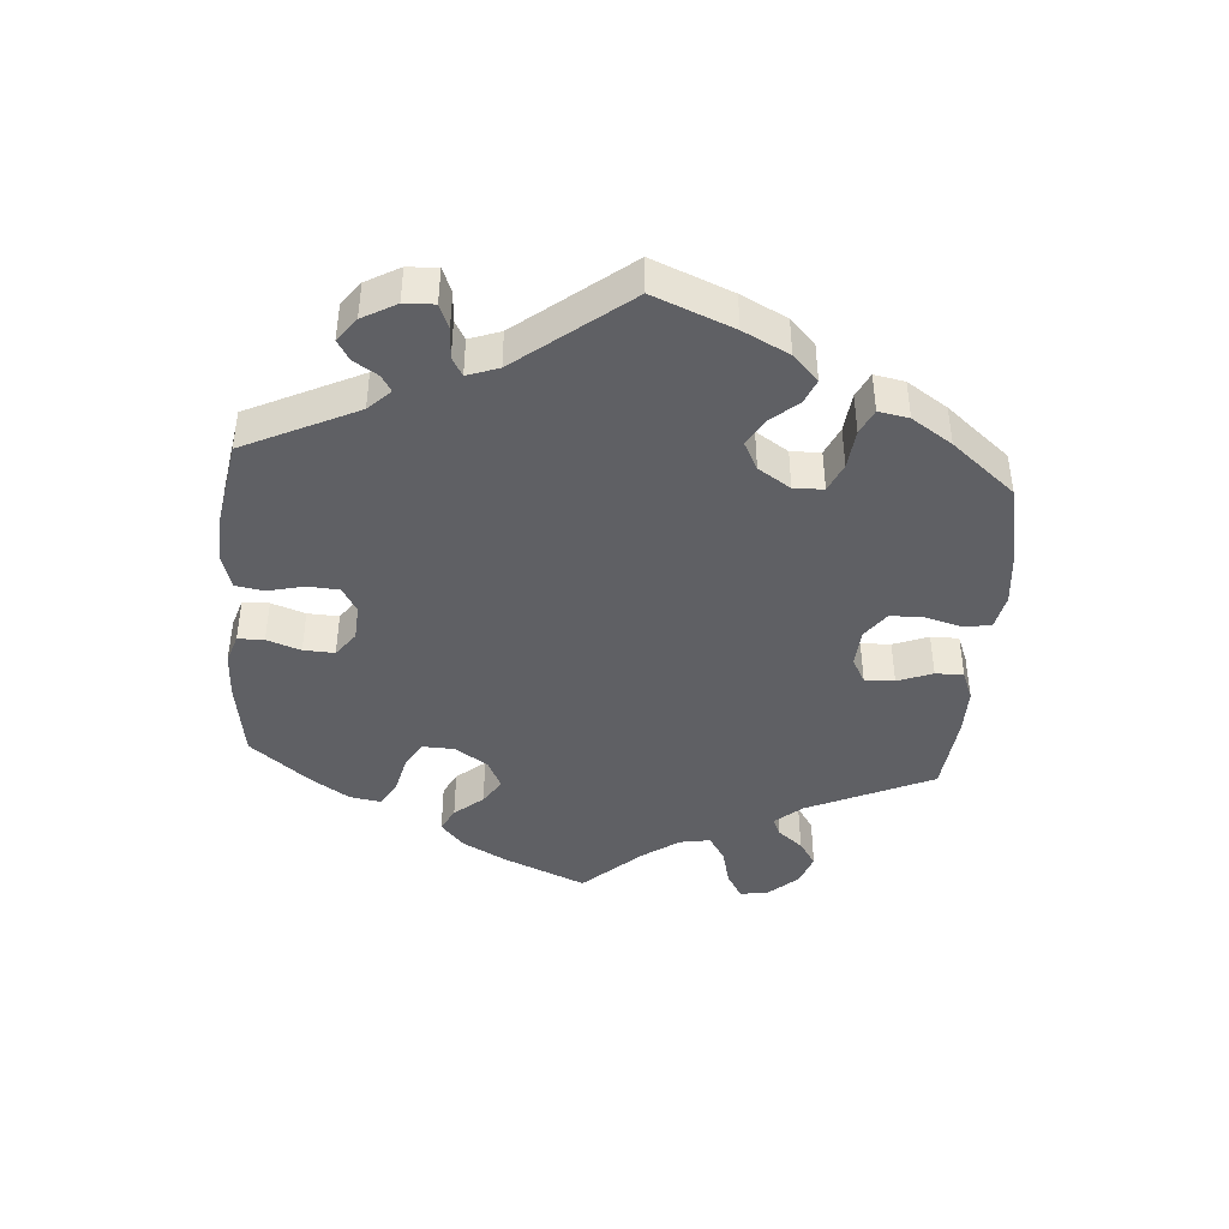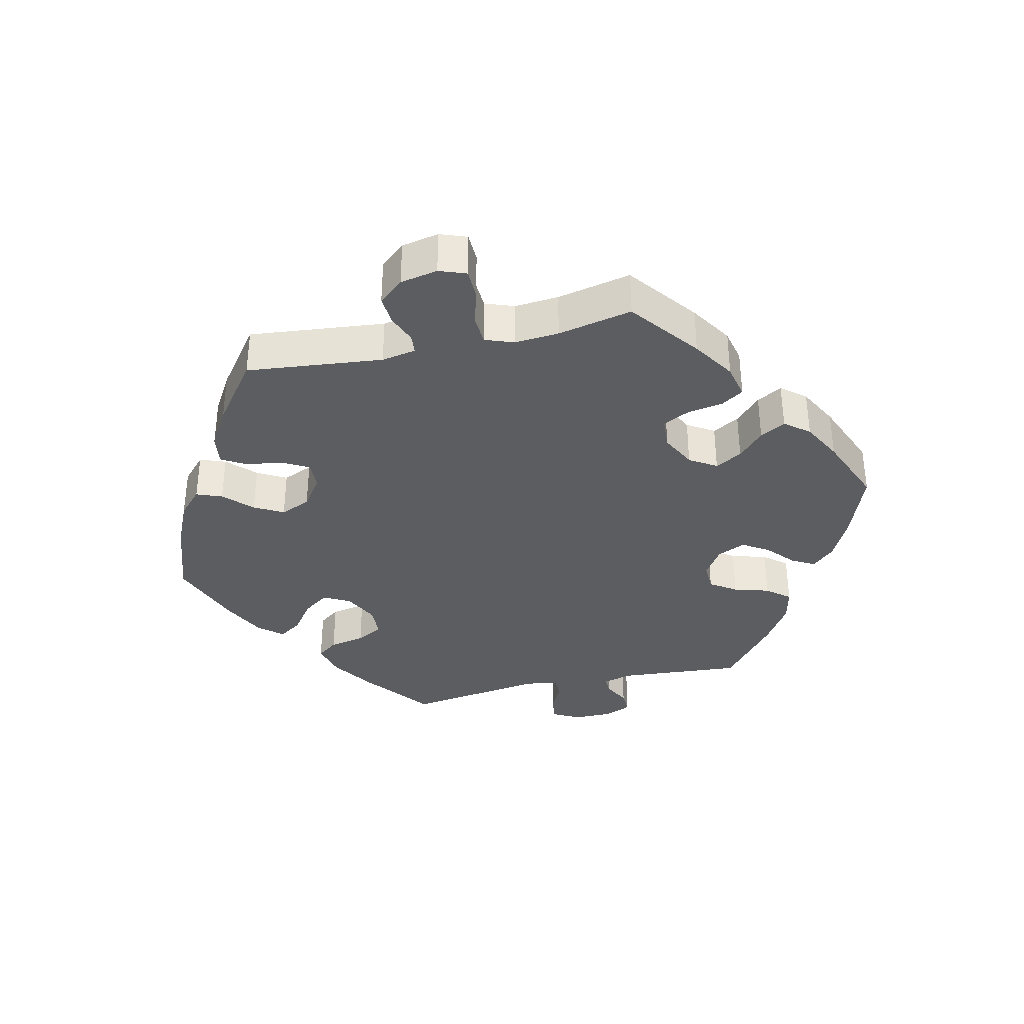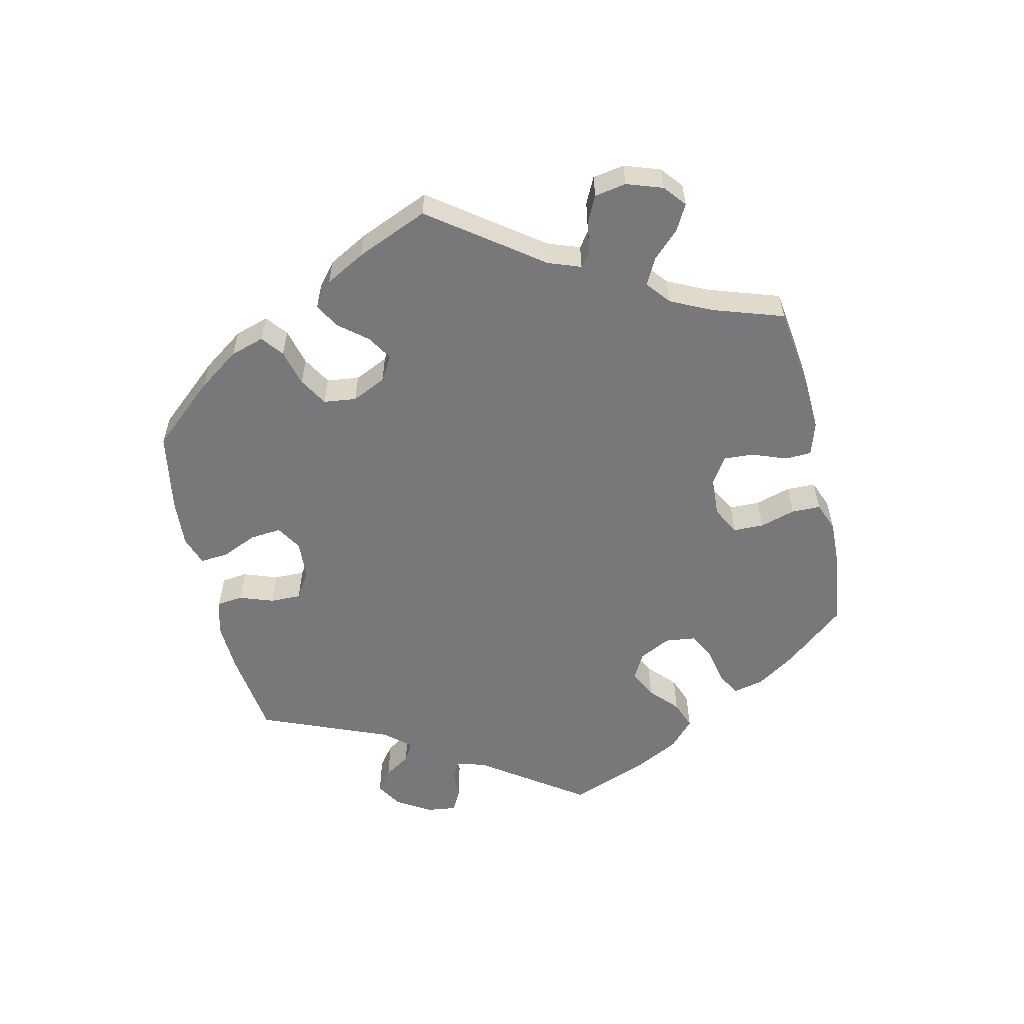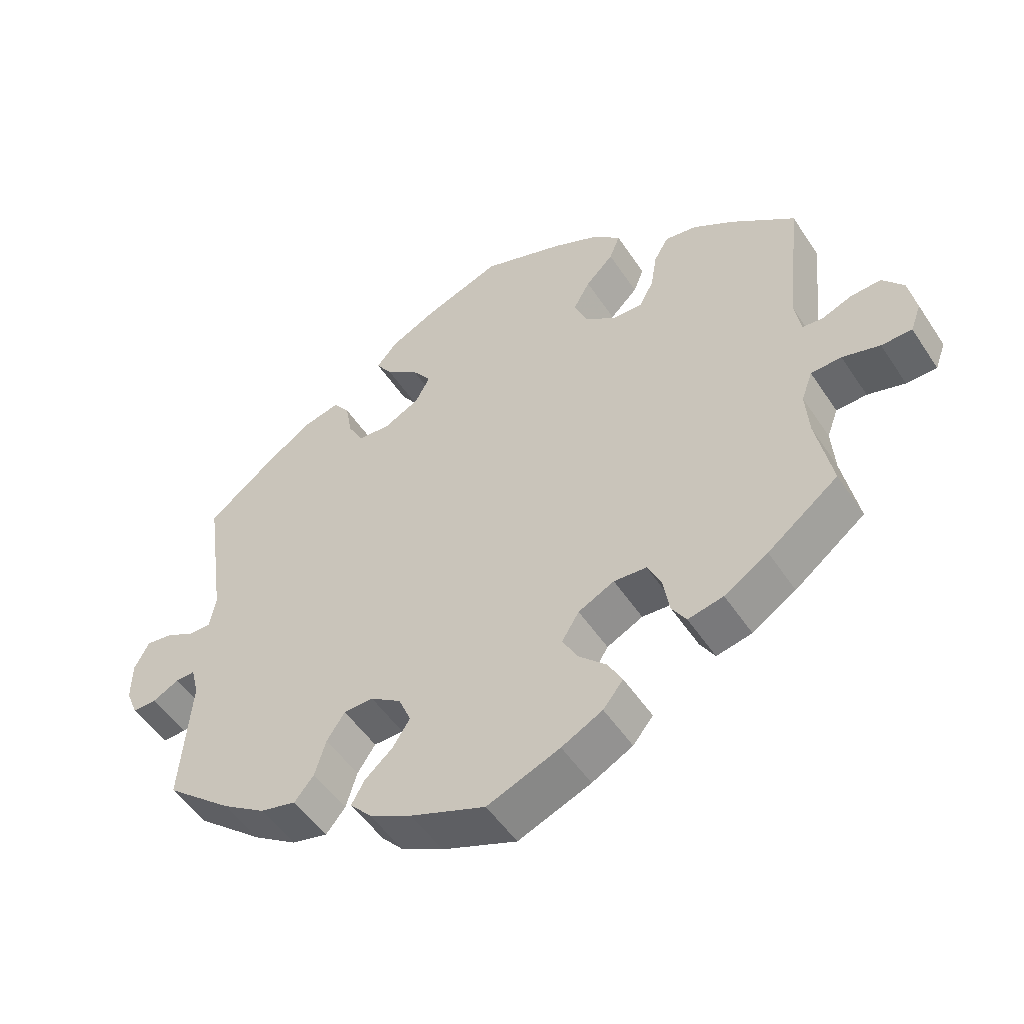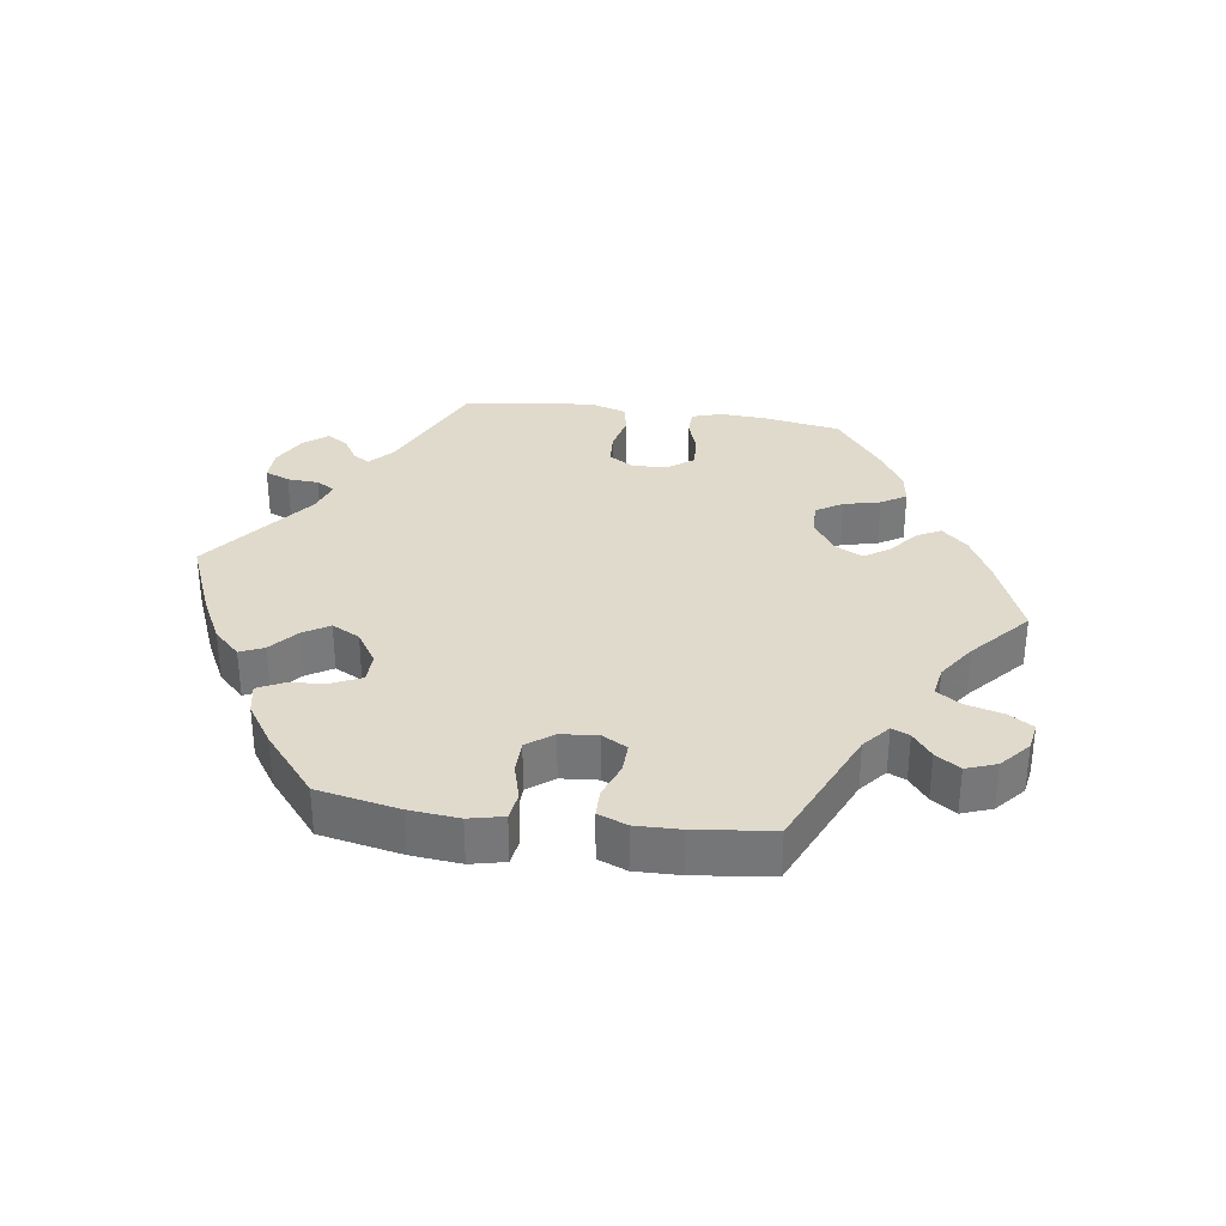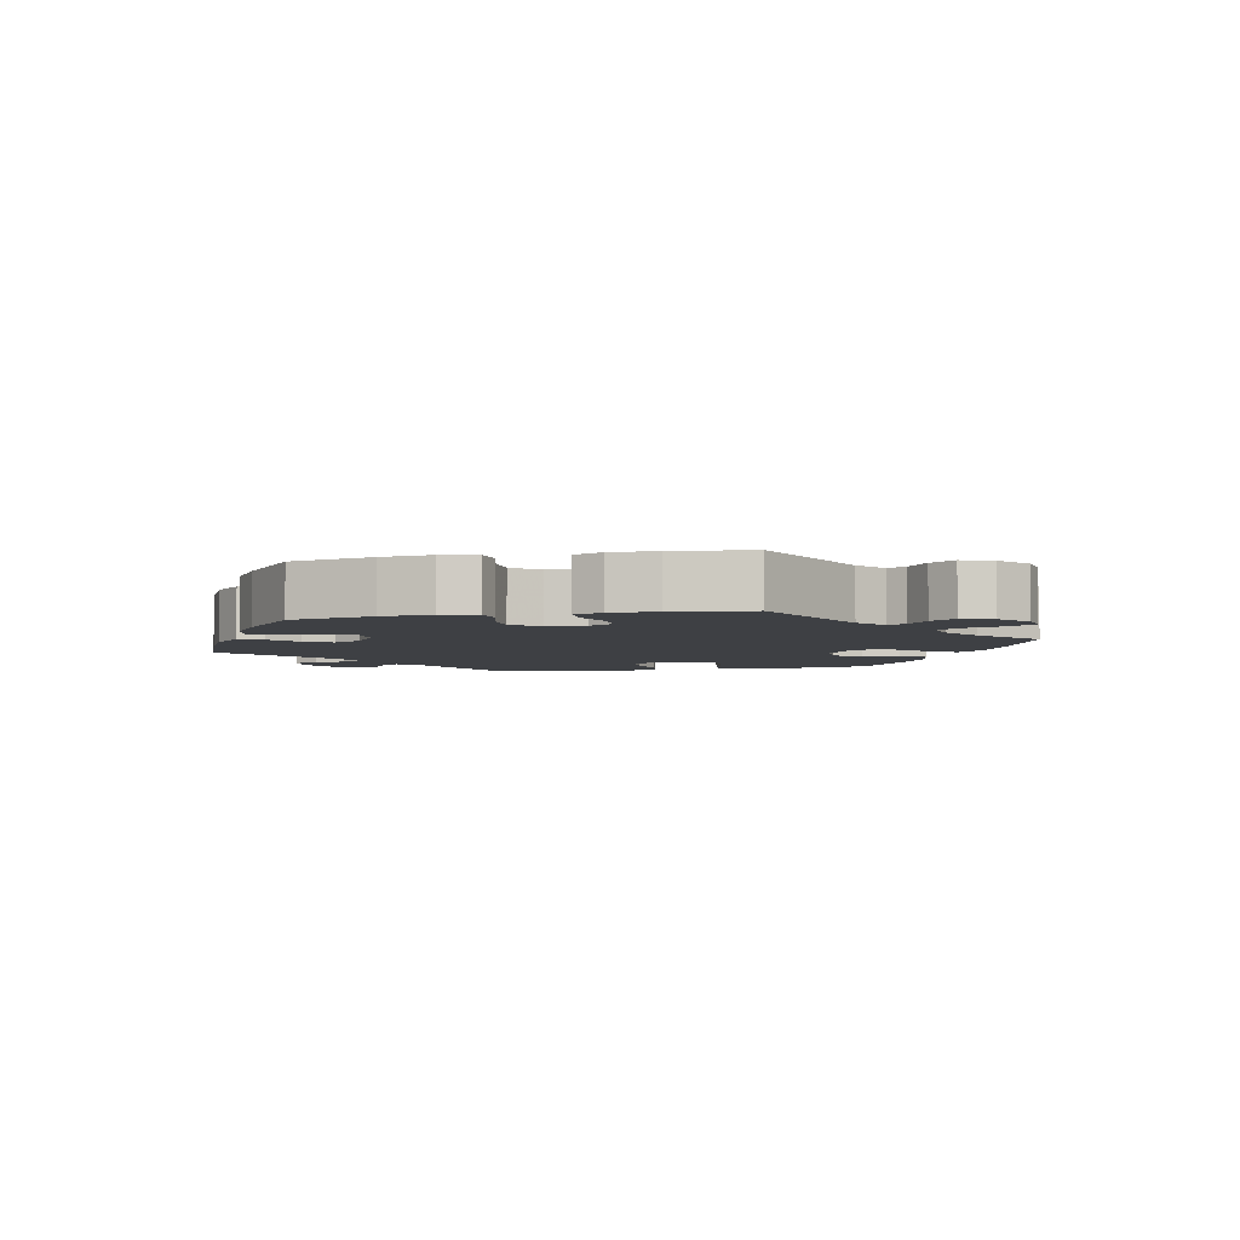
<metadata>
{"format":"obj","ext":"obj","renderer":"f3d","projection":"perspective","resolution":1024,"background":"white","views":[{"elev":-43.6,"azim":-64.3,"up":"+Y"},{"elev":-35.7,"azim":103.1,"up":"+Y"},{"elev":-57.6,"azim":72.8,"up":"+Y"},{"elev":-50.9,"azim":32.4,"up":"+Z"},{"elev":33.1,"azim":38.1,"up":"+Y"},{"elev":-4.8,"azim":42.2,"up":"+Y"}]}
</metadata>
<code>
v 0.479 0.07 0.087
v 0.488 0.07 0.036
v 0.517 0.07 0.033
v 0.56 0.07 0.05
v 0.604 0.07 0.053
v 0.635 0.07 0.016
v 0.646 0.07 -0.04
v 0.631 0.07 -0.08
v 0.587 0.07 -0.081
v 0.533 0.07 -0.066
v 0.489 0.07 -0.068
v 0.473 0.07 -0.111
v 0.478 0.07 -0.177
v 0.501 0.07 -0.288
v 0.399 0.07 -0.366
v 0.336 0.07 -0.406
v 0.285 0.07 -0.417
v 0.264 0.07 -0.384
v 0.255 0.07 -0.33
v 0.235 0.07 -0.29
v 0.188 0.07 -0.287
v 0.136 0.07 -0.313
v 0.111 0.07 -0.353
v 0.133 0.07 -0.393
v 0.173 0.07 -0.431
v 0.194 0.07 -0.469
v 0.165 0.07 -0.505
v 0.106 0.07 -0.536
v 0.001 0.07 -0.578
v -0.107 0.07 -0.537
v -0.168 0.07 -0.506
v -0.199 0.07 -0.472
v -0.18 0.07 -0.438
v -0.14 0.07 -0.403
v -0.115 0.07 -0.364
v -0.133 0.07 -0.322
v -0.177 0.07 -0.293
v -0.22 0.07 -0.294
v -0.246 0.07 -0.333
v -0.262 0.07 -0.386
v -0.29 0.07 -0.42
v -0.342 0.07 -0.408
v -0.405 0.07 -0.367
v -0.501 0.07 -0.288
v -0.486 0.07 -0.102
v -0.497 0.07 -0.058
v -0.525 0.07 -0.059
v -0.563 0.07 -0.079
v -0.598 0.07 -0.08
v -0.615 0.07 -0.039
v -0.614 0.07 0.019
v -0.593 0.07 0.059
v -0.554 0.07 0.054
v -0.513 0.07 0.033
v -0.481 0.07 0.033
v -0.472 0.07 0.082
v -0.501 0.07 0.289
v -0.4 0.07 0.368
v -0.336 0.07 0.41
v -0.284 0.07 0.423
v -0.261 0.07 0.392
v -0.251 0.07 0.339
v -0.229 0.07 0.299
v -0.182 0.07 0.297
v -0.131 0.07 0.323
v -0.11 0.07 0.362
v -0.137 0.07 0.4
v -0.184 0.07 0.435
v -0.207 0.07 0.469
v -0.177 0.07 0.504
v -0.113 0.07 0.536
v 0 0.07 0.578
v 0.118 0.07 0.538
v 0.186 0.07 0.507
v 0.225 0.07 0.471
v 0.21 0.07 0.433
v 0.17 0.07 0.393
v 0.146 0.07 0.35
v 0.165 0.07 0.305
v 0.211 0.07 0.273
v 0.253 0.07 0.272
v 0.274 0.07 0.311
v 0.283 0.07 0.366
v 0.304 0.07 0.402
v 0.35 0.07 0.395
v 0.408 0.07 0.36
v 0.501 0.07 0.29
v 0.479 0 0.087
v 0.488 0 0.036
v 0.517 0 0.033
v 0.56 0 0.05
v 0.604 0 0.053
v 0.635 0 0.016
v 0.646 0 -0.04
v 0.631 0 -0.08
v 0.587 0 -0.081
v 0.533 0 -0.066
v 0.489 0 -0.068
v 0.473 0 -0.111
v 0.478 0 -0.177
v 0.501 0 -0.288
v 0.399 0 -0.366
v 0.336 0 -0.406
v 0.285 0 -0.417
v 0.264 0 -0.384
v 0.255 0 -0.33
v 0.235 0 -0.29
v 0.188 0 -0.287
v 0.136 0 -0.313
v 0.111 0 -0.353
v 0.133 0 -0.393
v 0.173 0 -0.431
v 0.194 0 -0.469
v 0.165 0 -0.505
v 0.106 0 -0.536
v 0.001 0 -0.578
v -0.107 0 -0.537
v -0.168 0 -0.506
v -0.199 0 -0.472
v -0.18 0 -0.438
v -0.14 0 -0.403
v -0.115 0 -0.364
v -0.133 0 -0.322
v -0.177 0 -0.293
v -0.22 0 -0.294
v -0.246 0 -0.333
v -0.262 0 -0.386
v -0.29 0 -0.42
v -0.342 0 -0.408
v -0.405 0 -0.367
v -0.501 0 -0.288
v -0.486 0 -0.102
v -0.497 0 -0.058
v -0.525 0 -0.059
v -0.563 0 -0.079
v -0.598 0 -0.08
v -0.615 0 -0.039
v -0.614 0 0.019
v -0.593 0 0.059
v -0.554 0 0.054
v -0.513 0 0.033
v -0.481 0 0.033
v -0.472 0 0.082
v -0.501 0 0.289
v -0.4 0 0.368
v -0.336 0 0.41
v -0.284 0 0.423
v -0.261 0 0.392
v -0.251 0 0.339
v -0.229 0 0.299
v -0.182 0 0.297
v -0.131 0 0.323
v -0.11 0 0.362
v -0.137 0 0.4
v -0.184 0 0.435
v -0.207 0 0.469
v -0.177 0 0.504
v -0.113 0 0.536
v 0 0 0.578
v 0.118 0 0.538
v 0.186 0 0.507
v 0.225 0 0.471
v 0.21 0 0.433
v 0.17 0 0.393
v 0.146 0 0.35
v 0.165 0 0.305
v 0.211 0 0.273
v 0.253 0 0.272
v 0.274 0 0.311
v 0.283 0 0.366
v 0.304 0 0.402
v 0.35 0 0.395
v 0.408 0 0.36
v 0.501 0 0.29
f 86 87 1
f 85 86 1 2
f 82 83 84 85
f 81 82 85 2
f 80 81 2
f 79 80 2
f 74 75 76 77
f 74 77 78
f 73 74 78
f 72 73 78
f 71 72 78 79
f 67 68 69 70
f 66 67 70 71
f 59 60 61 62
f 59 62 63
f 56 57 58 59
f 55 56 59 63
f 51 52 53 54
f 51 54 55
f 50 51 55
f 47 48 49 50
f 46 47 50 55
f 45 46 55 63
f 39 40 41 42
f 38 39 42 43
f 31 32 33 34
f 31 34 35
f 30 31 35
f 29 30 35
f 28 29 35 36
f 24 25 26 27
f 23 24 27 28
f 16 17 18 19
f 16 19 20
f 13 14 15 16
f 12 13 16 20
f 11 12 20 21
f 7 8 9 10
f 7 10 11
f 6 7 11
f 3 4 5 6
f 2 3 6 11
f 66 71 79 2
f 44 45 63 64
f 38 43 44 64
f 37 38 64 65
f 36 37 65 66
f 23 28 36 66
f 2 11 21 22
f 66 2 22
f 22 23 66
f 88 174 173
f 89 88 173 172
f 172 171 170 169
f 89 172 169 168
f 89 168 167
f 89 167 166
f 164 163 162 161
f 165 164 161
f 165 161 160
f 165 160 159
f 166 165 159 158
f 157 156 155 154
f 158 157 154 153
f 149 148 147 146
f 150 149 146
f 146 145 144 143
f 150 146 143 142
f 141 140 139 138
f 142 141 138
f 142 138 137
f 137 136 135 134
f 142 137 134 133
f 150 142 133 132
f 129 128 127 126
f 130 129 126 125
f 121 120 119 118
f 122 121 118
f 122 118 117
f 122 117 116
f 123 122 116 115
f 114 113 112 111
f 115 114 111 110
f 106 105 104 103
f 107 106 103
f 103 102 101 100
f 107 103 100 99
f 108 107 99 98
f 97 96 95 94
f 98 97 94
f 98 94 93
f 93 92 91 90
f 98 93 90 89
f 89 166 158 153
f 151 150 132 131
f 151 131 130 125
f 152 151 125 124
f 153 152 124 123
f 153 123 115 110
f 109 108 98 89
f 109 89 153
f 153 110 109
f 1 88 89 2
f 2 89 90 3
f 3 90 91 4
f 4 91 92 5
f 5 92 93 6
f 6 93 94 7
f 7 94 95 8
f 8 95 96 9
f 9 96 97 10
f 10 97 98 11
f 11 98 99 12
f 12 99 100 13
f 13 100 101 14
f 14 101 102 15
f 15 102 103 16
f 16 103 104 17
f 17 104 105 18
f 18 105 106 19
f 19 106 107 20
f 20 107 108 21
f 21 108 109 22
f 22 109 110 23
f 23 110 111 24
f 24 111 112 25
f 25 112 113 26
f 26 113 114 27
f 27 114 115 28
f 28 115 116 29
f 29 116 117 30
f 30 117 118 31
f 31 118 119 32
f 32 119 120 33
f 33 120 121 34
f 34 121 122 35
f 35 122 123 36
f 36 123 124 37
f 37 124 125 38
f 38 125 126 39
f 39 126 127 40
f 40 127 128 41
f 41 128 129 42
f 42 129 130 43
f 43 130 131 44
f 44 131 132 45
f 45 132 133 46
f 46 133 134 47
f 47 134 135 48
f 48 135 136 49
f 49 136 137 50
f 50 137 138 51
f 51 138 139 52
f 52 139 140 53
f 53 140 141 54
f 54 141 142 55
f 55 142 143 56
f 56 143 144 57
f 57 144 145 58
f 58 145 146 59
f 59 146 147 60
f 60 147 148 61
f 61 148 149 62
f 62 149 150 63
f 63 150 151 64
f 64 151 152 65
f 65 152 153 66
f 66 153 154 67
f 67 154 155 68
f 68 155 156 69
f 69 156 157 70
f 70 157 158 71
f 71 158 159 72
f 72 159 160 73
f 73 160 161 74
f 74 161 162 75
f 75 162 163 76
f 76 163 164 77
f 77 164 165 78
f 78 165 166 79
f 79 166 167 80
f 80 167 168 81
f 81 168 169 82
f 82 169 170 83
f 83 170 171 84
f 84 171 172 85
f 85 172 173 86
f 86 173 174 87
f 87 174 88 1

</code>
